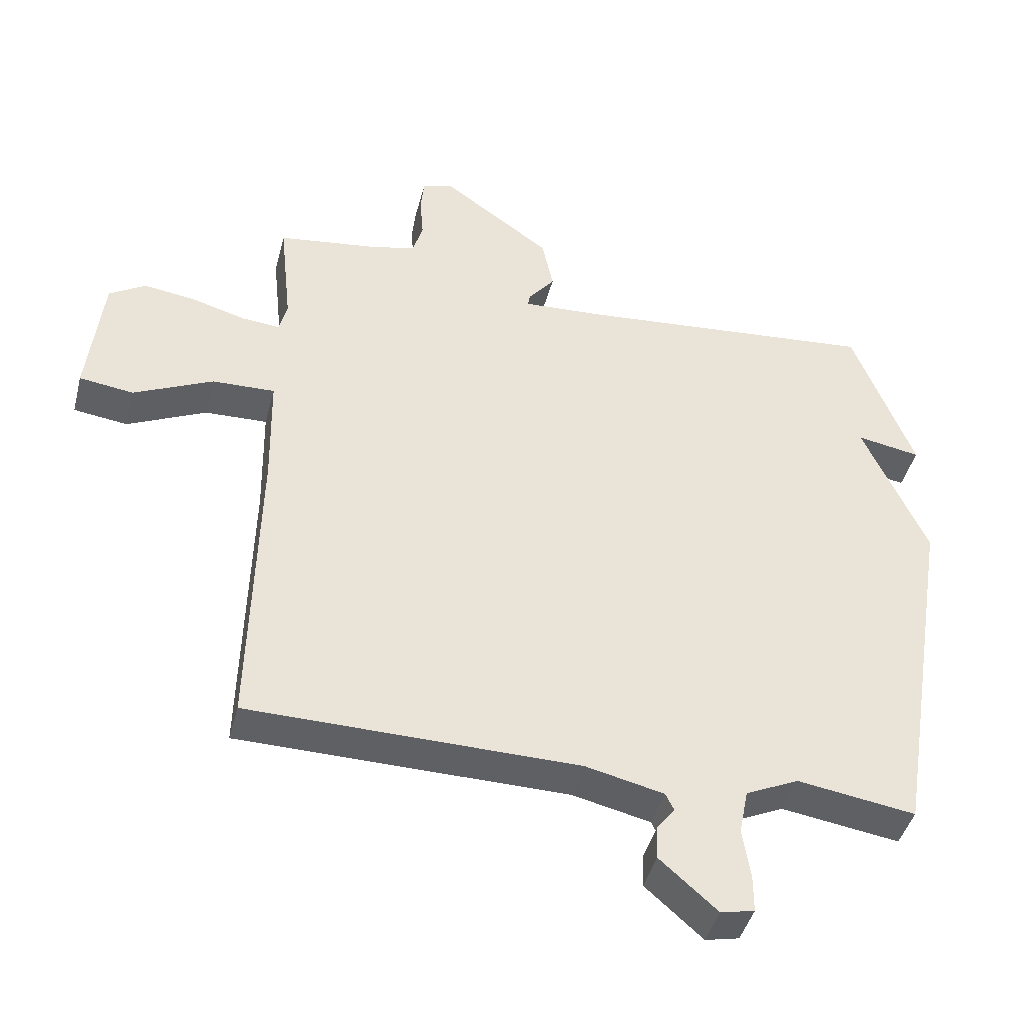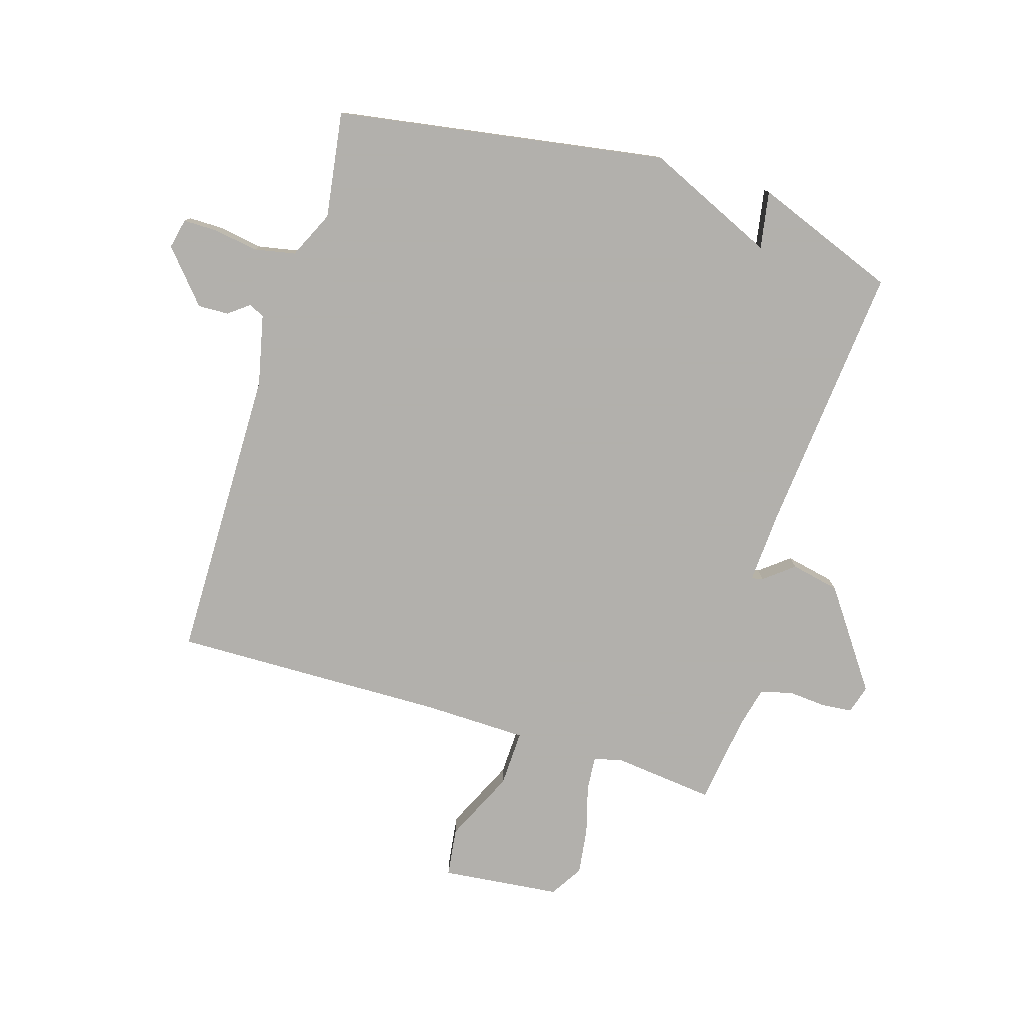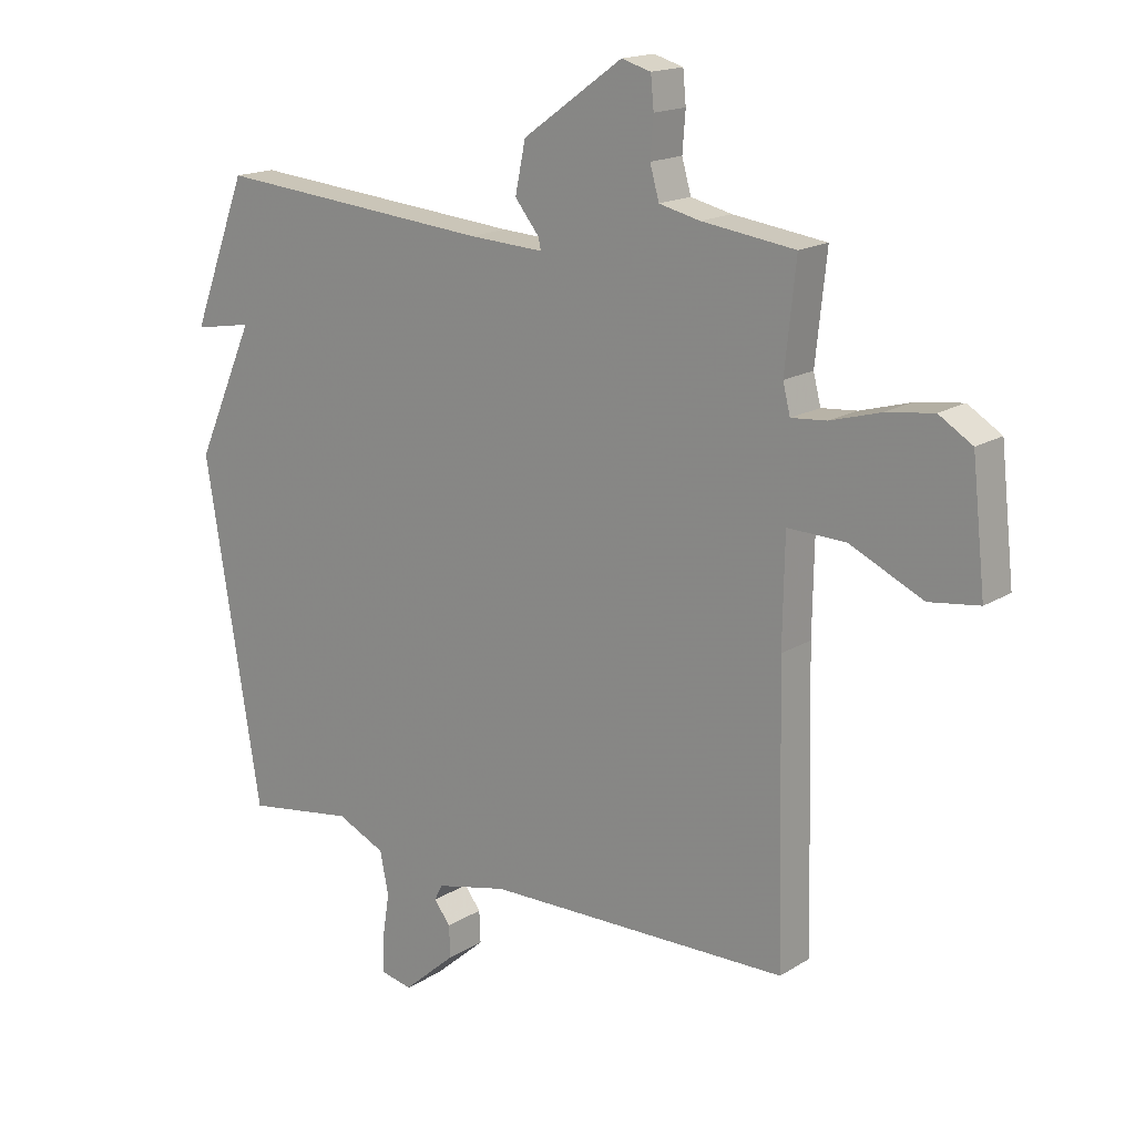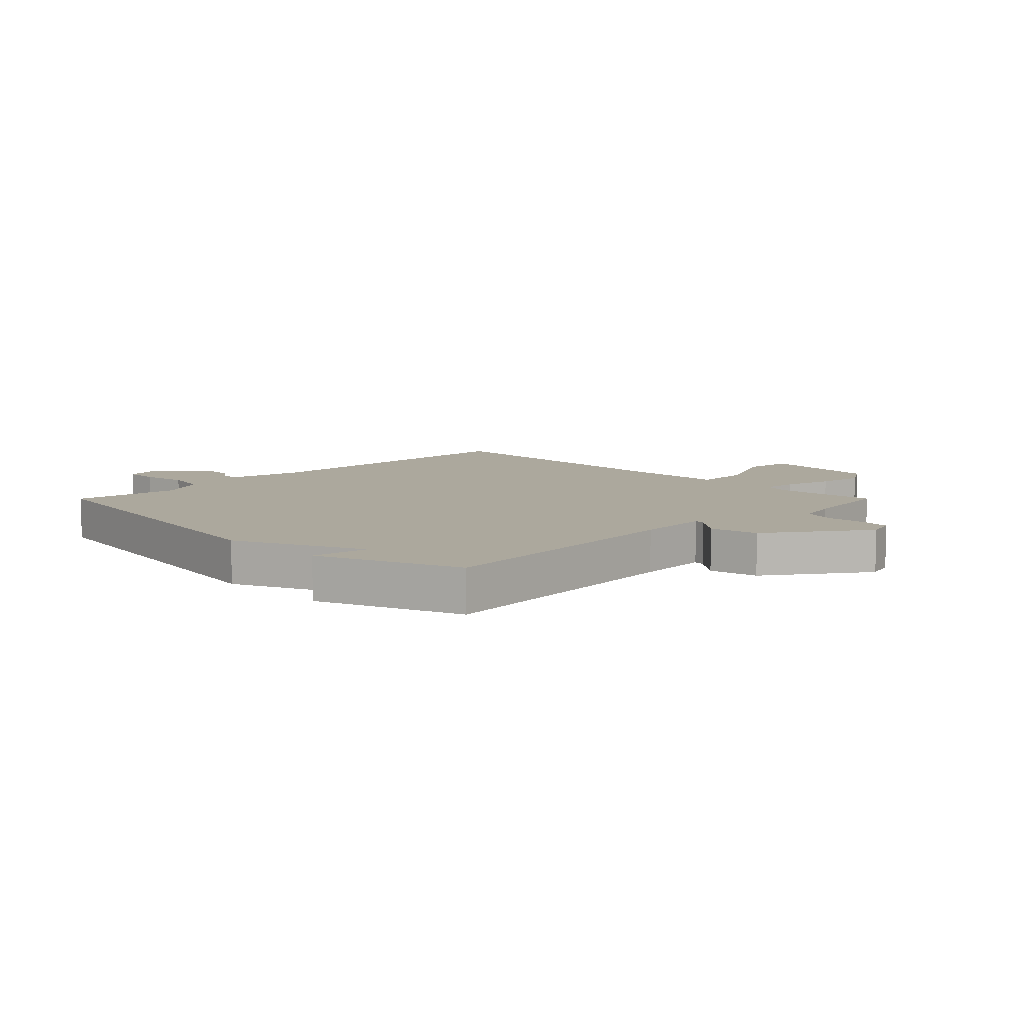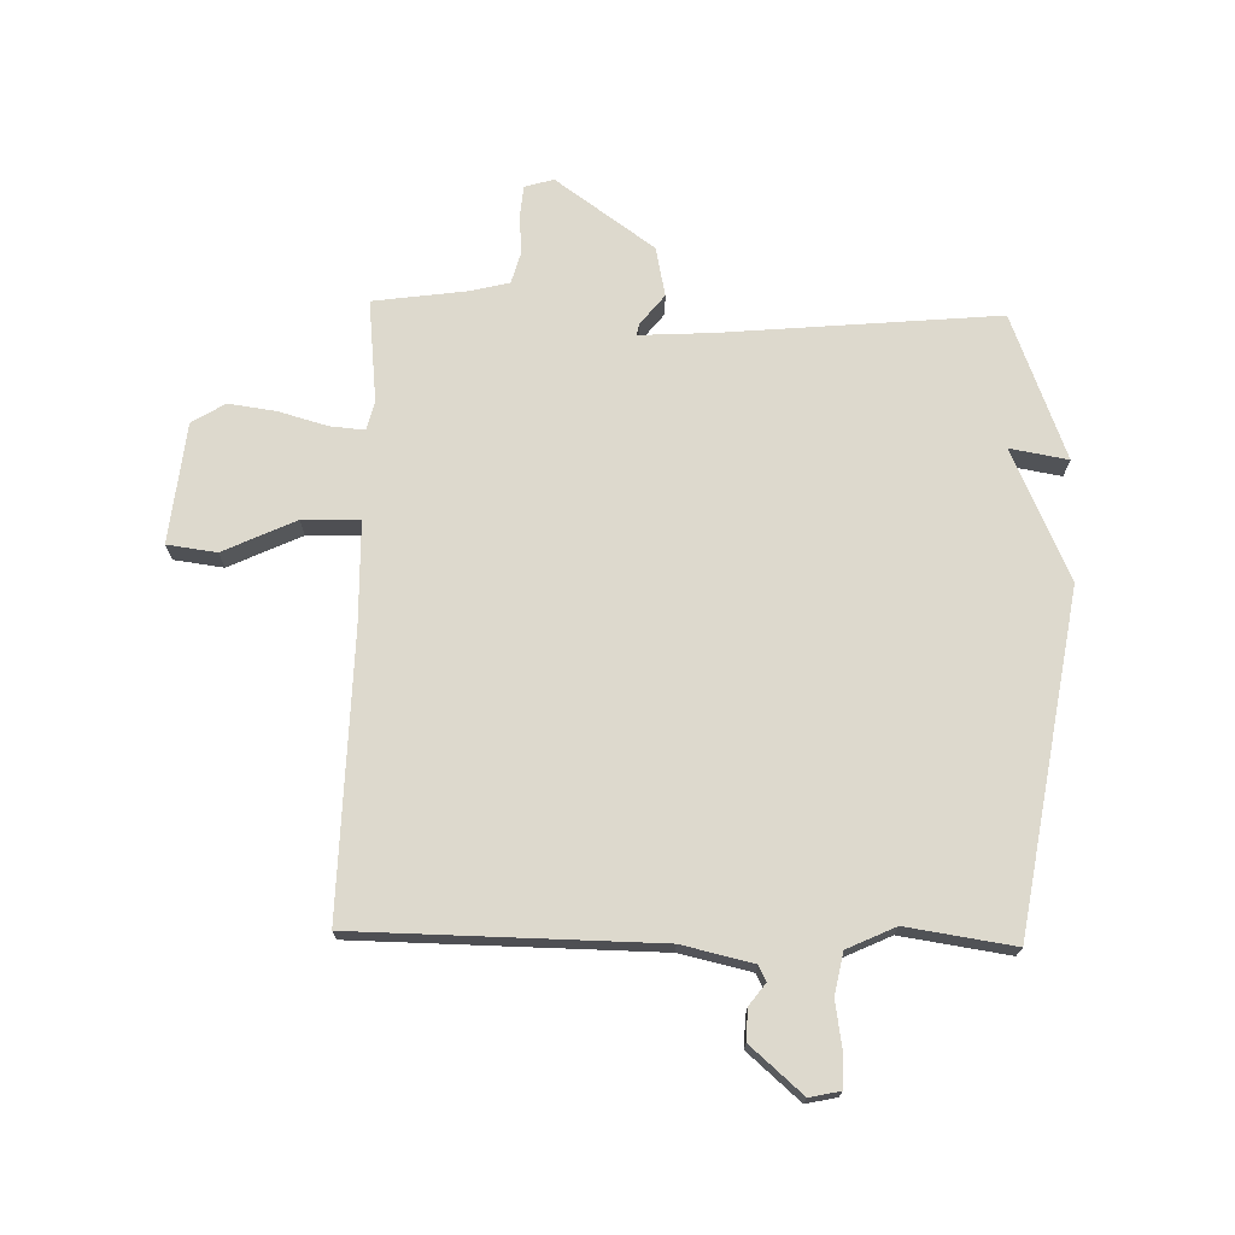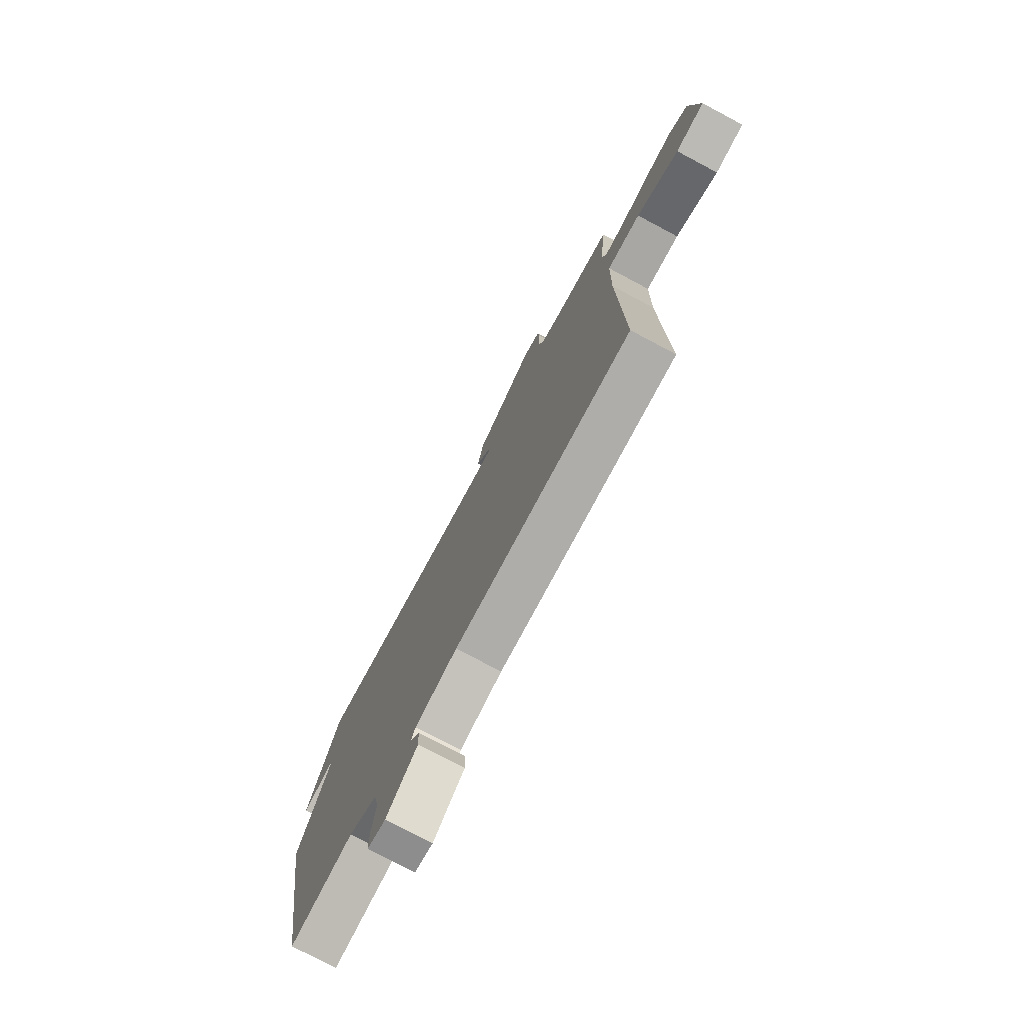
<metadata>
{"format":"obj","ext":"obj","renderer":"f3d","projection":"perspective","resolution":1024,"background":"white","views":[{"elev":-43.3,"azim":165.7,"up":"+Z"},{"elev":-78.6,"azim":-107.2,"up":"+Y"},{"elev":16.7,"azim":38.9,"up":"+Z"},{"elev":8.6,"azim":-45.1,"up":"+Y"},{"elev":71.9,"azim":-178.6,"up":"+Y"},{"elev":-76.3,"azim":62.0,"up":"+Z"}]}
</metadata>
<code>
v -0.5 0.07 0.5
v -0.043 0.07 0.459
v 0.08 0.07 0.452
v 0.076 0.07 0.471
v 0.036 0.07 0.521
v 0.053 0.07 0.603
v 0.217 0.07 0.72
v 0.265 0.07 0.706
v 0.27 0.07 0.654
v 0.265 0.07 0.59
v 0.28 0.07 0.537
v 0.347 0.07 0.521
v 0.5 0.07 0.5
v 0.482 0.07 0.33
v 0.494 0.07 0.282
v 0.552 0.07 0.287
v 0.633 0.07 0.31
v 0.712 0.07 0.321
v 0.767 0.07 0.287
v 0.789 0.07 0.087
v 0.707 0.07 0.076
v 0.587 0.07 0.132
v 0.492 0.07 0.135
v 0.489 0.07 -0.038
v 0.5 0.07 -0.5
v 0.001 0.07 -0.507
v -0.117 0.07 -0.534
v -0.13 0.07 -0.56
v -0.103 0.07 -0.595
v -0.101 0.07 -0.647
v -0.188 0.07 -0.723
v -0.239 0.07 -0.712
v -0.239 0.07 -0.655
v -0.227 0.07 -0.579
v -0.241 0.07 -0.51
v -0.321 0.07 -0.473
v -0.5 0.07 -0.5
v -0.592 0.07 0.059
v -0.495 0.07 0.276
v -0.592 0.07 0.259
v -0.5 0 0.5
v -0.043 0 0.459
v 0.08 0 0.452
v 0.076 0 0.471
v 0.036 0 0.521
v 0.053 0 0.603
v 0.217 0 0.72
v 0.265 0 0.706
v 0.27 0 0.654
v 0.265 0 0.59
v 0.28 0 0.537
v 0.347 0 0.521
v 0.5 0 0.5
v 0.482 0 0.33
v 0.494 0 0.282
v 0.552 0 0.287
v 0.633 0 0.31
v 0.712 0 0.321
v 0.767 0 0.287
v 0.789 0 0.087
v 0.707 0 0.076
v 0.587 0 0.132
v 0.492 0 0.135
v 0.489 0 -0.038
v 0.5 0 -0.5
v 0.001 0 -0.507
v -0.117 0 -0.534
v -0.13 0 -0.56
v -0.103 0 -0.595
v -0.101 0 -0.647
v -0.188 0 -0.723
v -0.239 0 -0.712
v -0.239 0 -0.655
v -0.227 0 -0.579
v -0.241 0 -0.51
v -0.321 0 -0.473
v -0.5 0 -0.5
v -0.592 0 0.059
v -0.495 0 0.276
v -0.592 0 0.259
f 39 40 1 2
f 39 2 3
f 38 39 3
f 37 38 3
f 36 37 3
f 35 36 3
f 34 35 3
f 32 33 34
f 31 32 34
f 30 31 34
f 29 30 34
f 28 29 34
f 27 28 34 3
f 26 27 3
f 24 25 26 3
f 23 24 3 4
f 4 5 6
f 23 4 6
f 22 23 6
f 20 21 22
f 19 20 22
f 18 19 22
f 17 18 22
f 16 17 22
f 15 16 22
f 15 22 6
f 14 15 6
f 12 13 14
f 11 12 14
f 11 14 6
f 10 11 6 7
f 7 8 9 10
f 42 41 80 79
f 43 42 79
f 43 79 78
f 43 78 77
f 43 77 76
f 43 76 75
f 43 75 74
f 74 73 72
f 74 72 71
f 74 71 70
f 74 70 69
f 74 69 68
f 43 74 68 67
f 43 67 66
f 43 66 65 64
f 44 43 64 63
f 46 45 44
f 46 44 63
f 46 63 62
f 62 61 60
f 62 60 59
f 62 59 58
f 62 58 57
f 62 57 56
f 62 56 55
f 46 62 55
f 46 55 54
f 54 53 52
f 54 52 51
f 46 54 51
f 47 46 51 50
f 50 49 48 47
f 1 41 42 2
f 2 42 43 3
f 3 43 44 4
f 4 44 45 5
f 5 45 46 6
f 6 46 47 7
f 7 47 48 8
f 8 48 49 9
f 9 49 50 10
f 10 50 51 11
f 11 51 52 12
f 12 52 53 13
f 13 53 54 14
f 14 54 55 15
f 15 55 56 16
f 16 56 57 17
f 17 57 58 18
f 18 58 59 19
f 19 59 60 20
f 20 60 61 21
f 21 61 62 22
f 22 62 63 23
f 23 63 64 24
f 24 64 65 25
f 25 65 66 26
f 26 66 67 27
f 27 67 68 28
f 28 68 69 29
f 29 69 70 30
f 30 70 71 31
f 31 71 72 32
f 32 72 73 33
f 33 73 74 34
f 34 74 75 35
f 35 75 76 36
f 36 76 77 37
f 37 77 78 38
f 38 78 79 39
f 39 79 80 40
f 40 80 41 1

</code>
